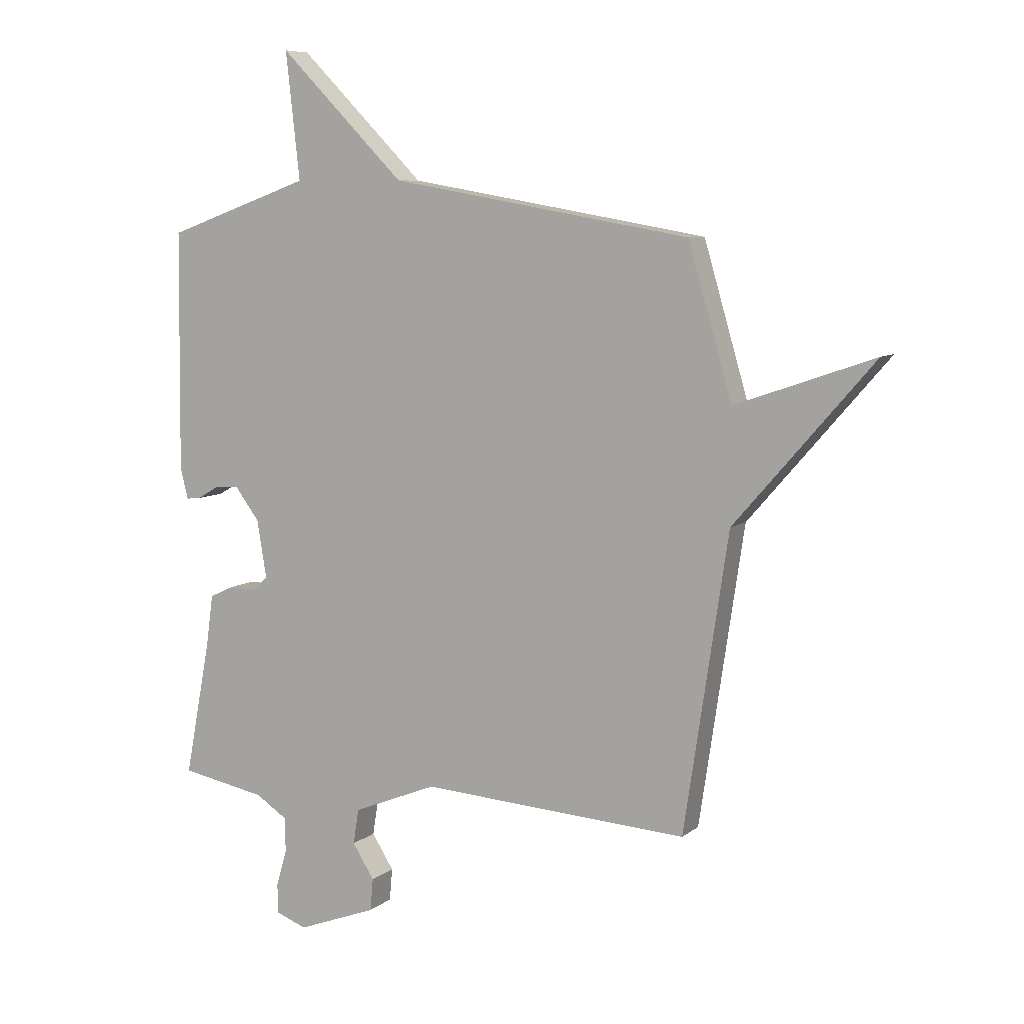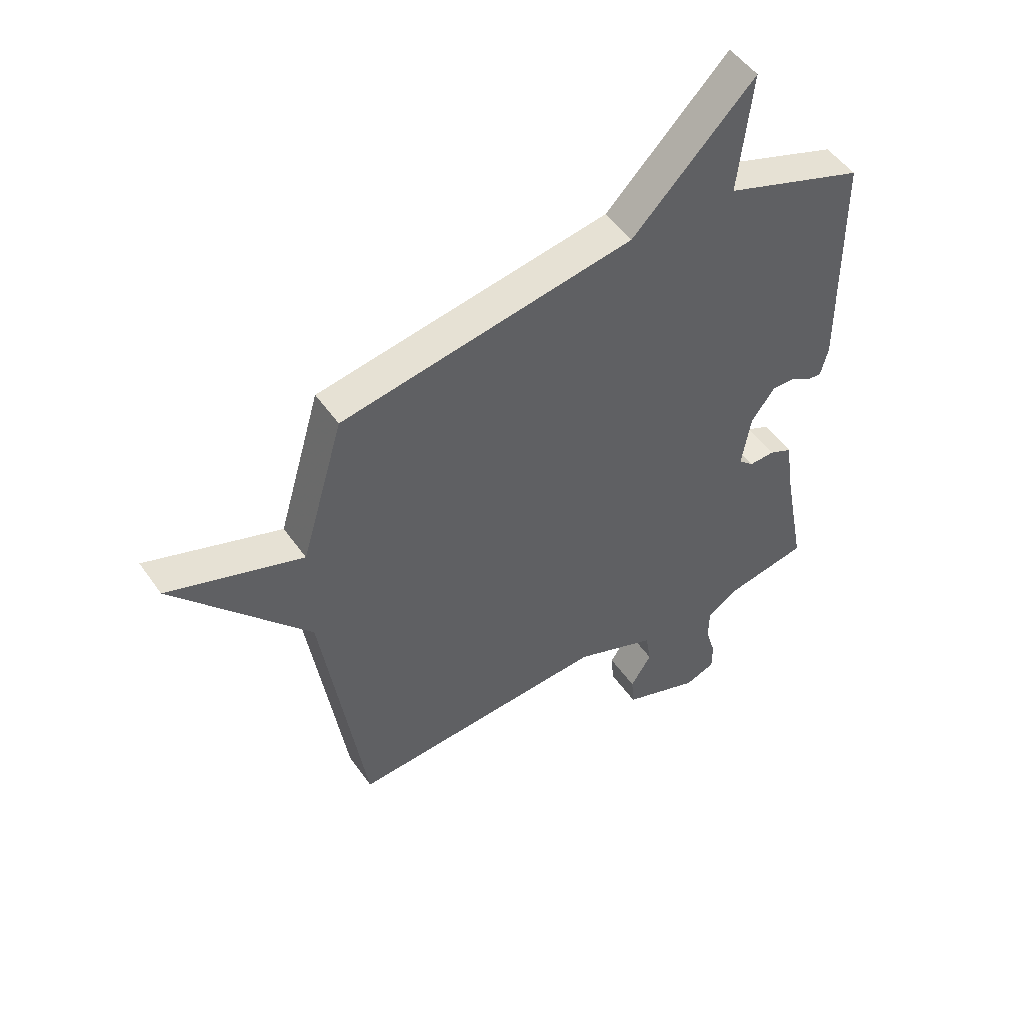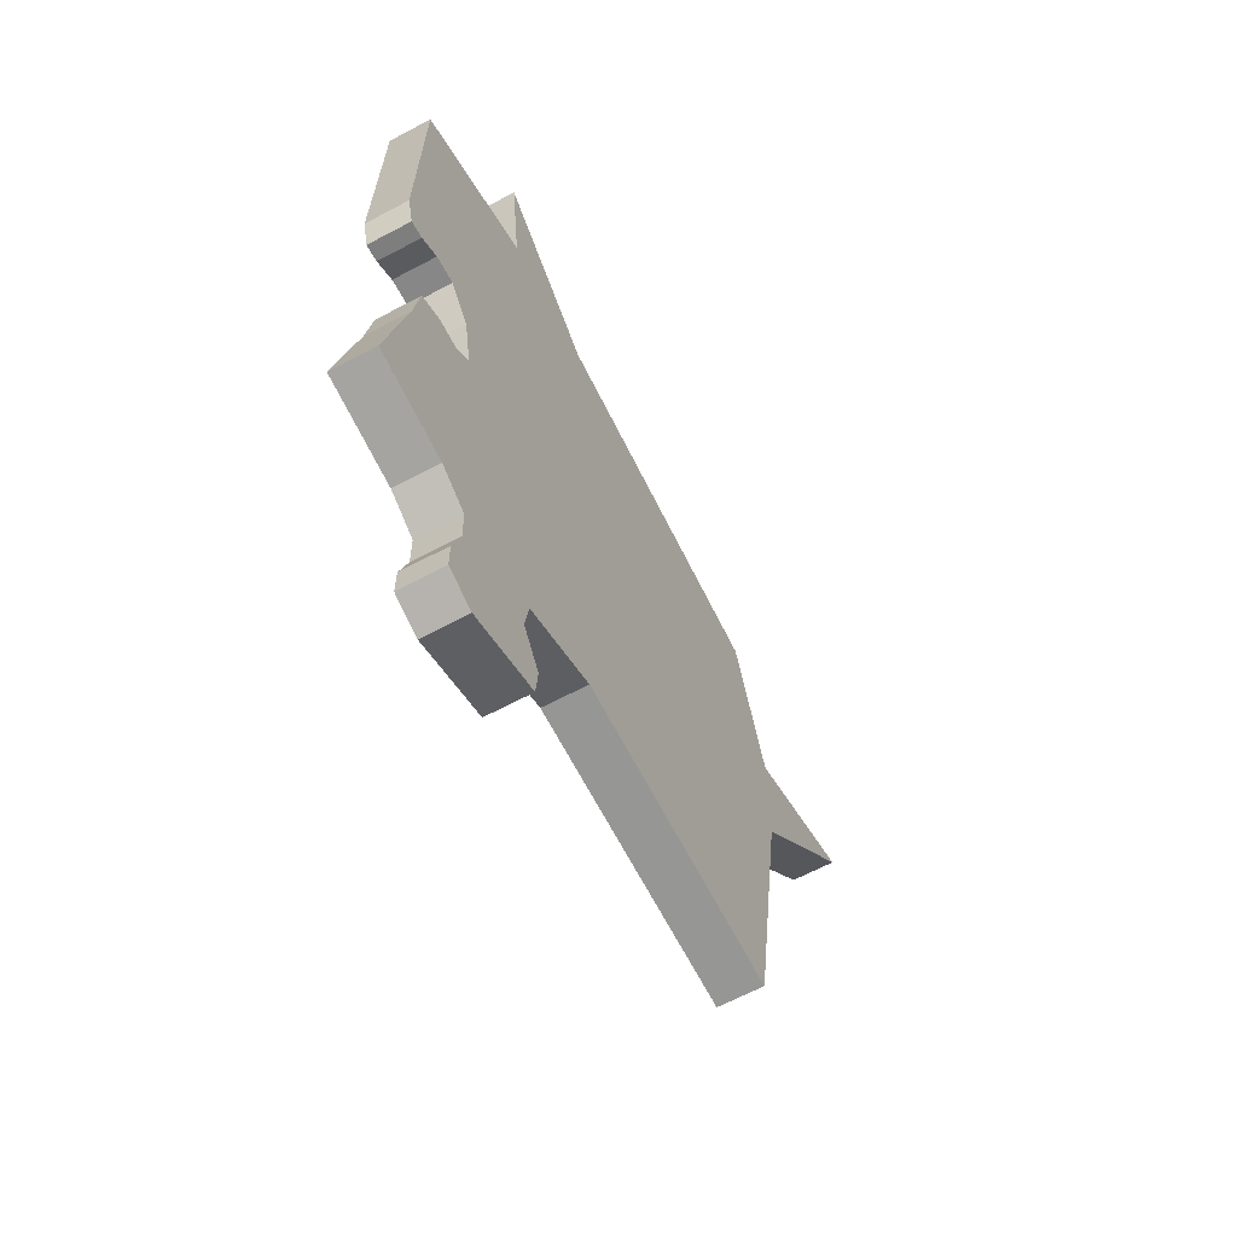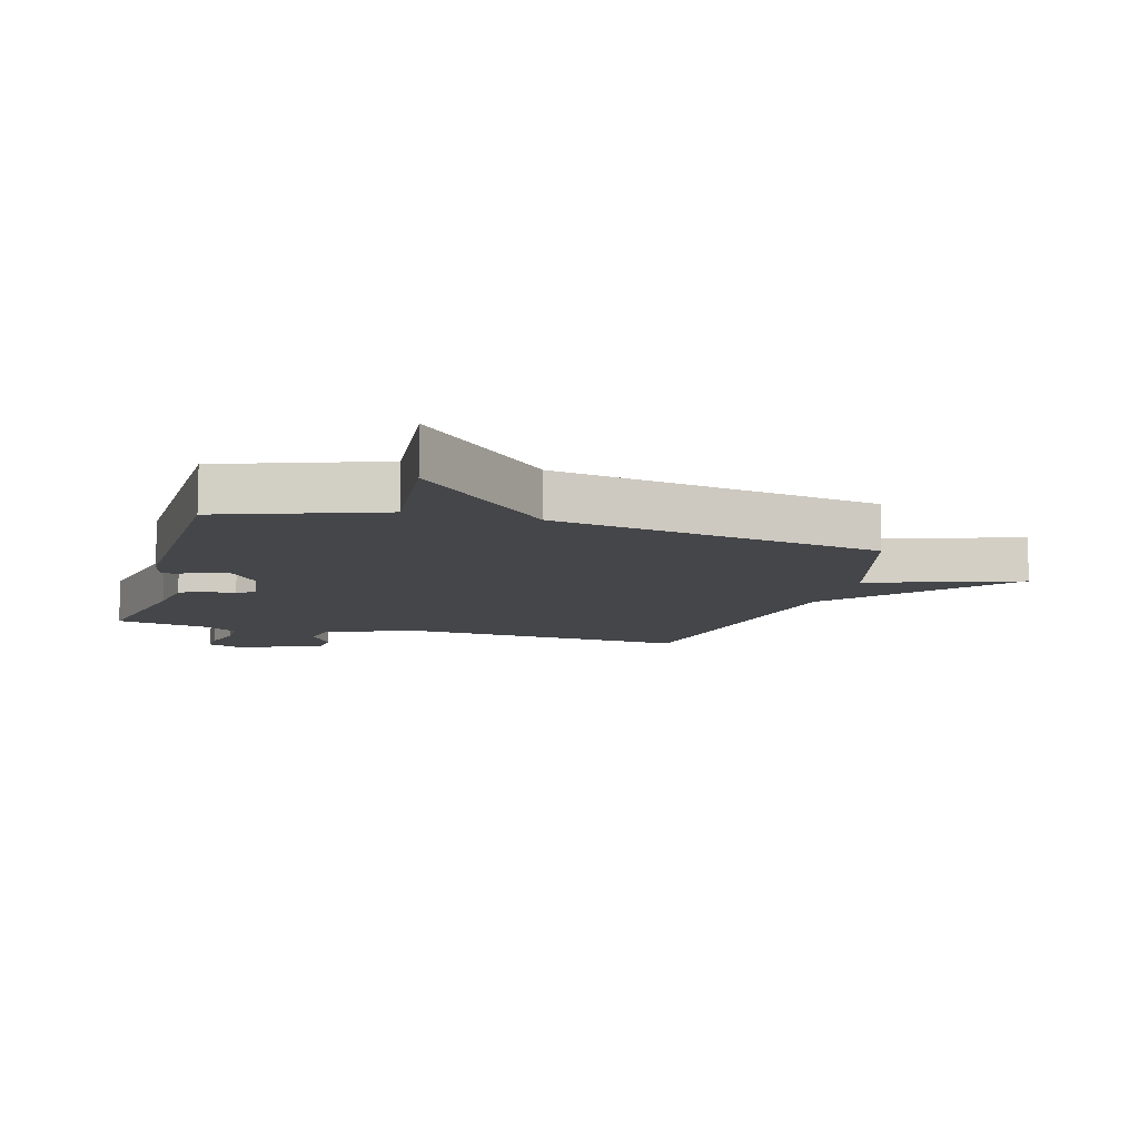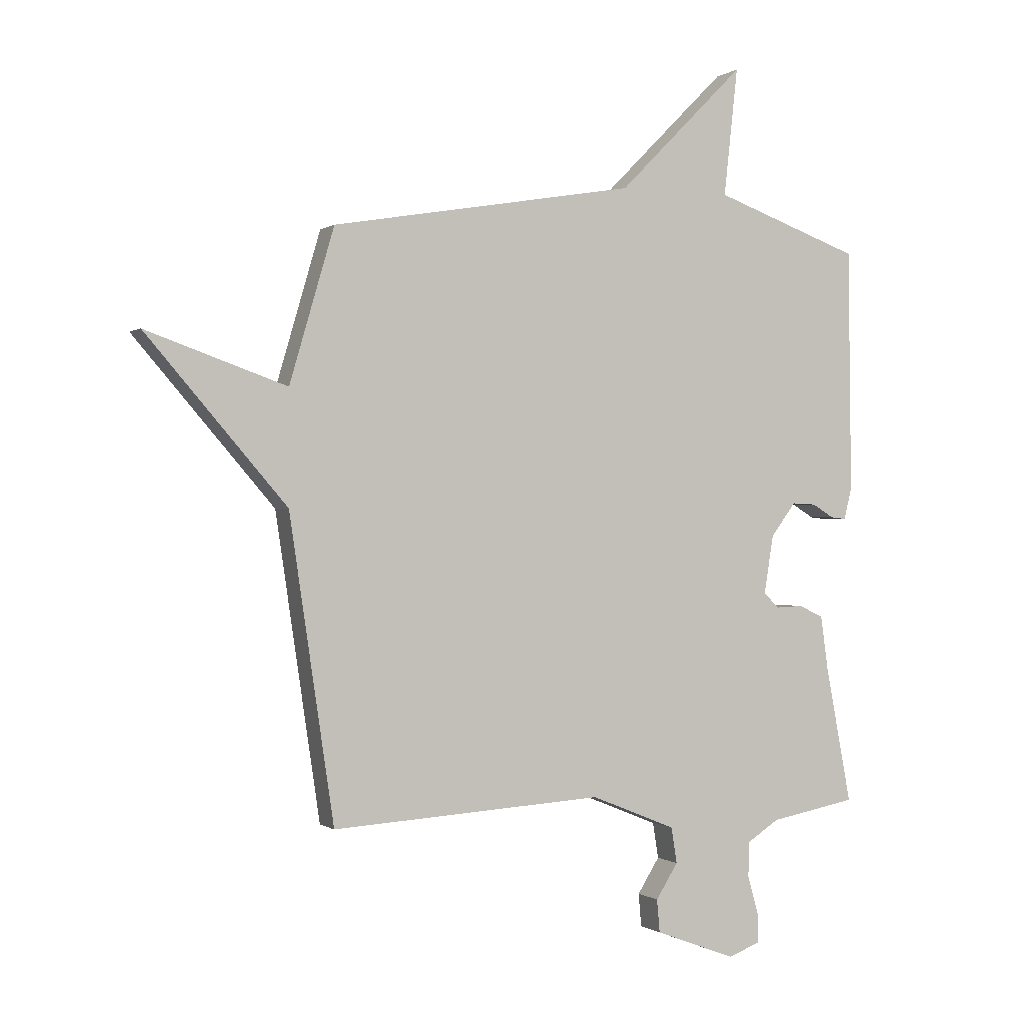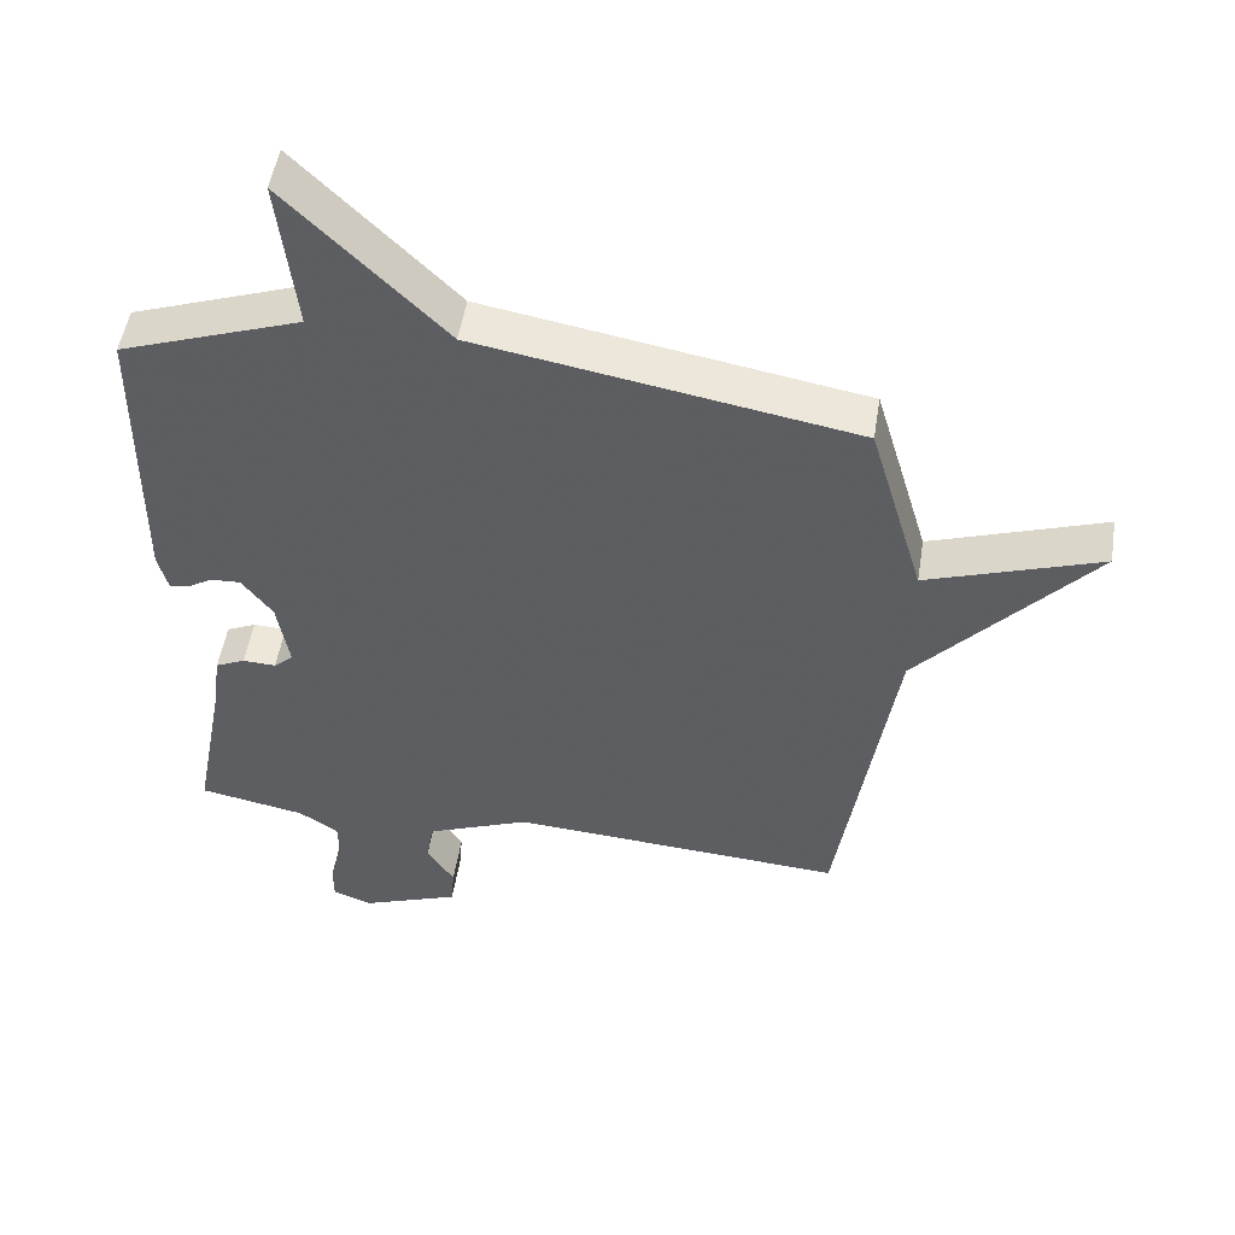
<metadata>
{"format":"obj","ext":"obj","renderer":"f3d","projection":"perspective","resolution":1024,"background":"white","views":[{"elev":7.8,"azim":27.0,"up":"+Z"},{"elev":50.5,"azim":146.1,"up":"+Z"},{"elev":-64.8,"azim":-61.9,"up":"+Z"},{"elev":-9.8,"azim":-16.1,"up":"+Y"},{"elev":-0.3,"azim":155.6,"up":"+Z"},{"elev":51.1,"azim":9.1,"up":"+Z"}]}
</metadata>
<code>
v -0.5 0.07 0.5
v -0.24 0.07 0.593
v -0.265 0.07 0.819
v -0.04 0.07 0.593
v 0.5 0.07 0.5
v 0.579 0.07 0.23
v 0.828 0.07 0.317
v 0.579 0.07 0.03
v 0.5 0.07 -0.5
v 0.019 0.07 -0.47
v -0.132 0.07 -0.531
v -0.142 0.07 -0.594
v -0.103 0.07 -0.656
v -0.108 0.07 -0.714
v -0.251 0.07 -0.768
v -0.307 0.07 -0.747
v -0.307 0.07 -0.694
v -0.288 0.07 -0.628
v -0.289 0.07 -0.566
v -0.346 0.07 -0.529
v -0.5 0.07 -0.5
v -0.454 0.07 -0.258
v -0.441 0.07 -0.164
v -0.398 0.07 -0.144
v -0.35 0.07 -0.146
v -0.322 0.07 -0.12
v -0.339 0.07 -0.017
v -0.383 0.07 0.042
v -0.426 0.07 0.04
v -0.464 0.07 0.017
v -0.491 0.07 0.014
v -0.505 0.07 0.07
v -0.5 0 0.5
v -0.24 0 0.593
v -0.265 0 0.819
v -0.04 0 0.593
v 0.5 0 0.5
v 0.579 0 0.23
v 0.828 0 0.317
v 0.579 0 0.03
v 0.5 0 -0.5
v 0.019 0 -0.47
v -0.132 0 -0.531
v -0.142 0 -0.594
v -0.103 0 -0.656
v -0.108 0 -0.714
v -0.251 0 -0.768
v -0.307 0 -0.747
v -0.307 0 -0.694
v -0.288 0 -0.628
v -0.289 0 -0.566
v -0.346 0 -0.529
v -0.5 0 -0.5
v -0.454 0 -0.258
v -0.441 0 -0.164
v -0.398 0 -0.144
v -0.35 0 -0.146
v -0.322 0 -0.12
v -0.339 0 -0.017
v -0.383 0 0.042
v -0.426 0 0.04
v -0.464 0 0.017
v -0.491 0 0.014
v -0.505 0 0.07
f 32 1 2
f 31 32 2
f 30 31 2
f 29 30 2
f 28 29 2
f 27 28 2
f 26 27 2
f 22 23 24 25
f 22 25 26
f 21 22 26
f 20 21 26
f 19 20 26 2
f 16 17 18
f 15 16 18
f 14 15 18
f 13 14 18
f 12 13 18
f 18 19 2
f 12 18 2
f 11 12 2
f 8 9 10
f 8 10 11
f 7 8 11
f 6 7 11
f 6 11 2
f 5 6 2
f 4 5 2
f 2 3 4
f 34 33 64
f 34 64 63
f 34 63 62
f 34 62 61
f 34 61 60
f 34 60 59
f 34 59 58
f 57 56 55 54
f 58 57 54
f 58 54 53
f 58 53 52
f 34 58 52 51
f 50 49 48
f 50 48 47
f 50 47 46
f 50 46 45
f 50 45 44
f 34 51 50
f 34 50 44
f 34 44 43
f 42 41 40
f 43 42 40
f 43 40 39
f 43 39 38
f 34 43 38
f 34 38 37
f 34 37 36
f 36 35 34
f 1 33 34 2
f 2 34 35 3
f 3 35 36 4
f 4 36 37 5
f 5 37 38 6
f 6 38 39 7
f 7 39 40 8
f 8 40 41 9
f 9 41 42 10
f 10 42 43 11
f 11 43 44 12
f 12 44 45 13
f 13 45 46 14
f 14 46 47 15
f 15 47 48 16
f 16 48 49 17
f 17 49 50 18
f 18 50 51 19
f 19 51 52 20
f 20 52 53 21
f 21 53 54 22
f 22 54 55 23
f 23 55 56 24
f 24 56 57 25
f 25 57 58 26
f 26 58 59 27
f 27 59 60 28
f 28 60 61 29
f 29 61 62 30
f 30 62 63 31
f 31 63 64 32
f 32 64 33 1

</code>
